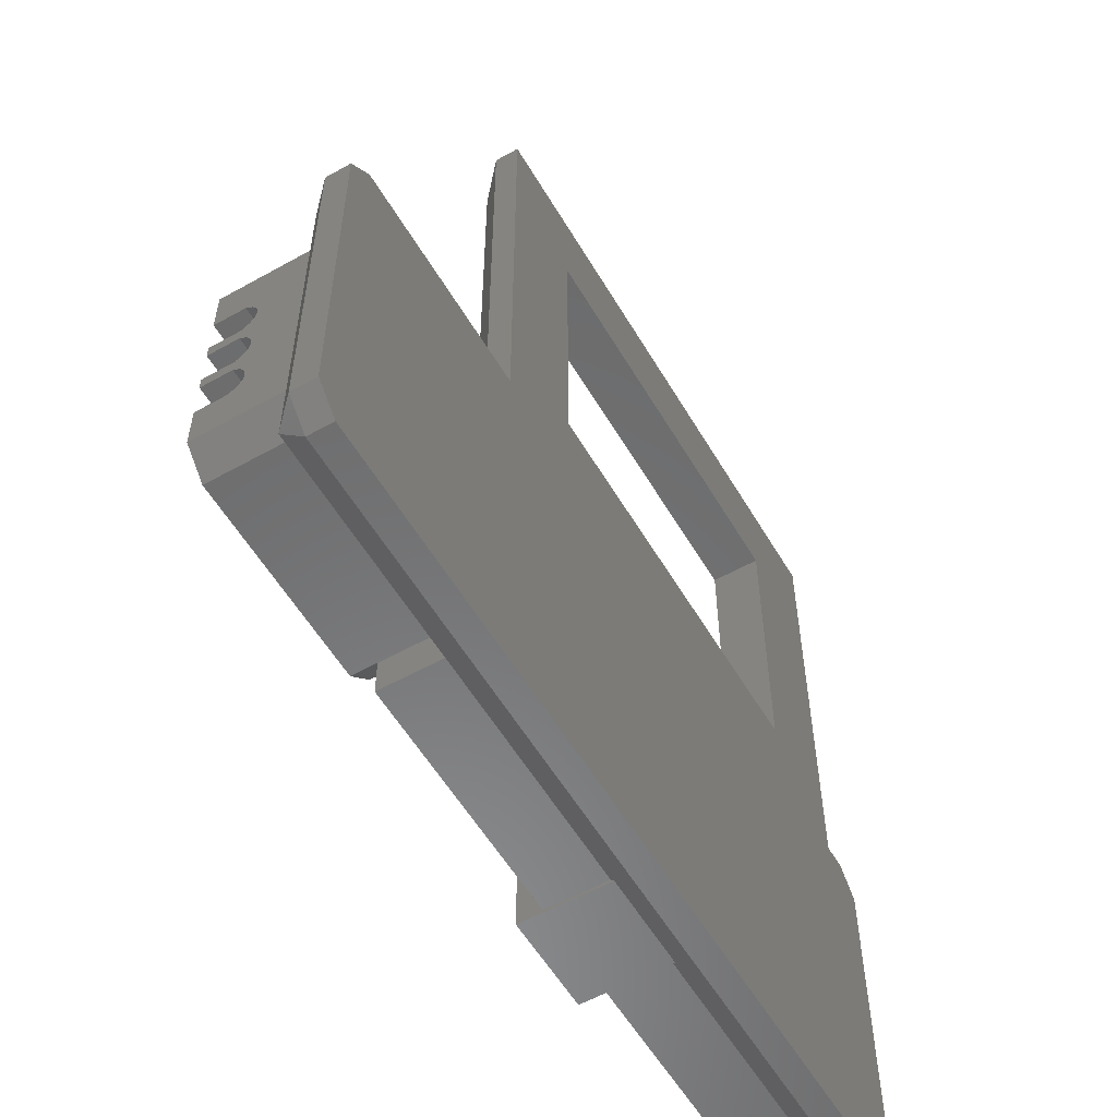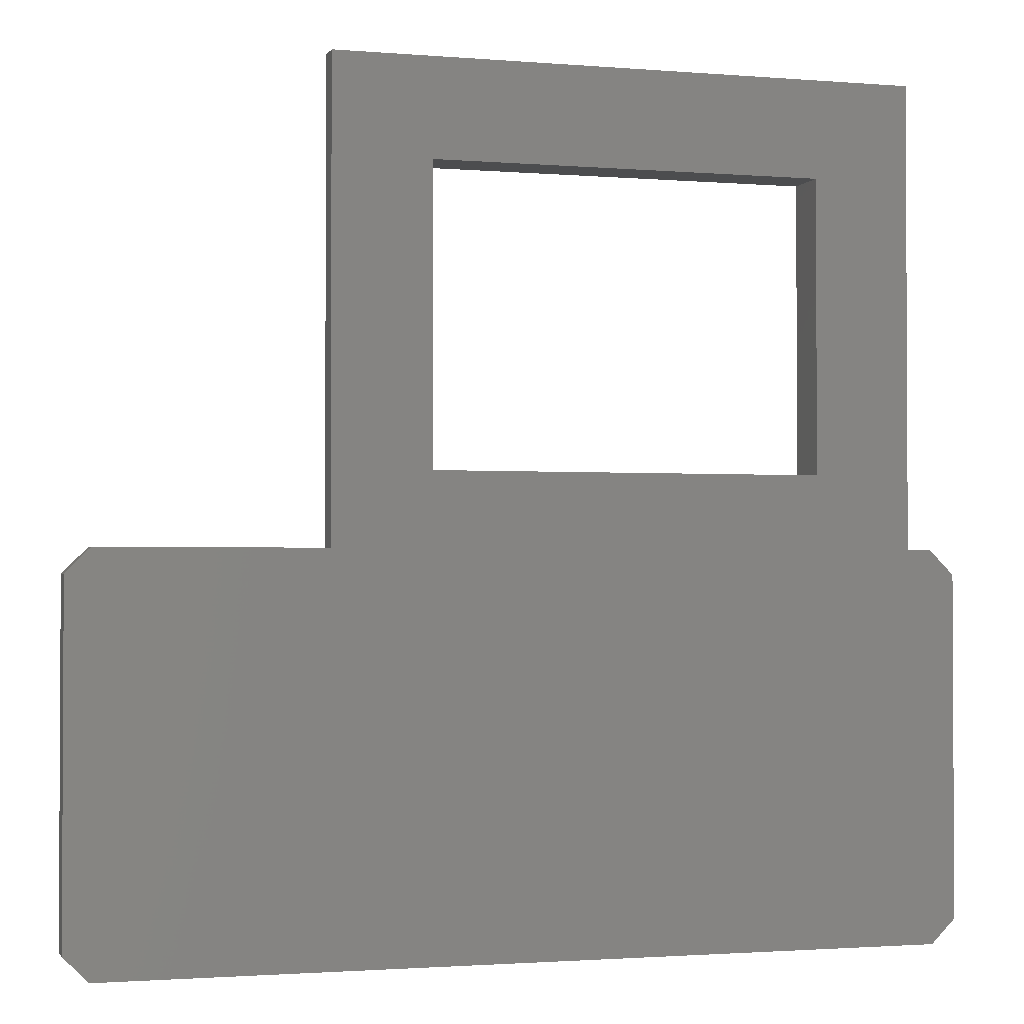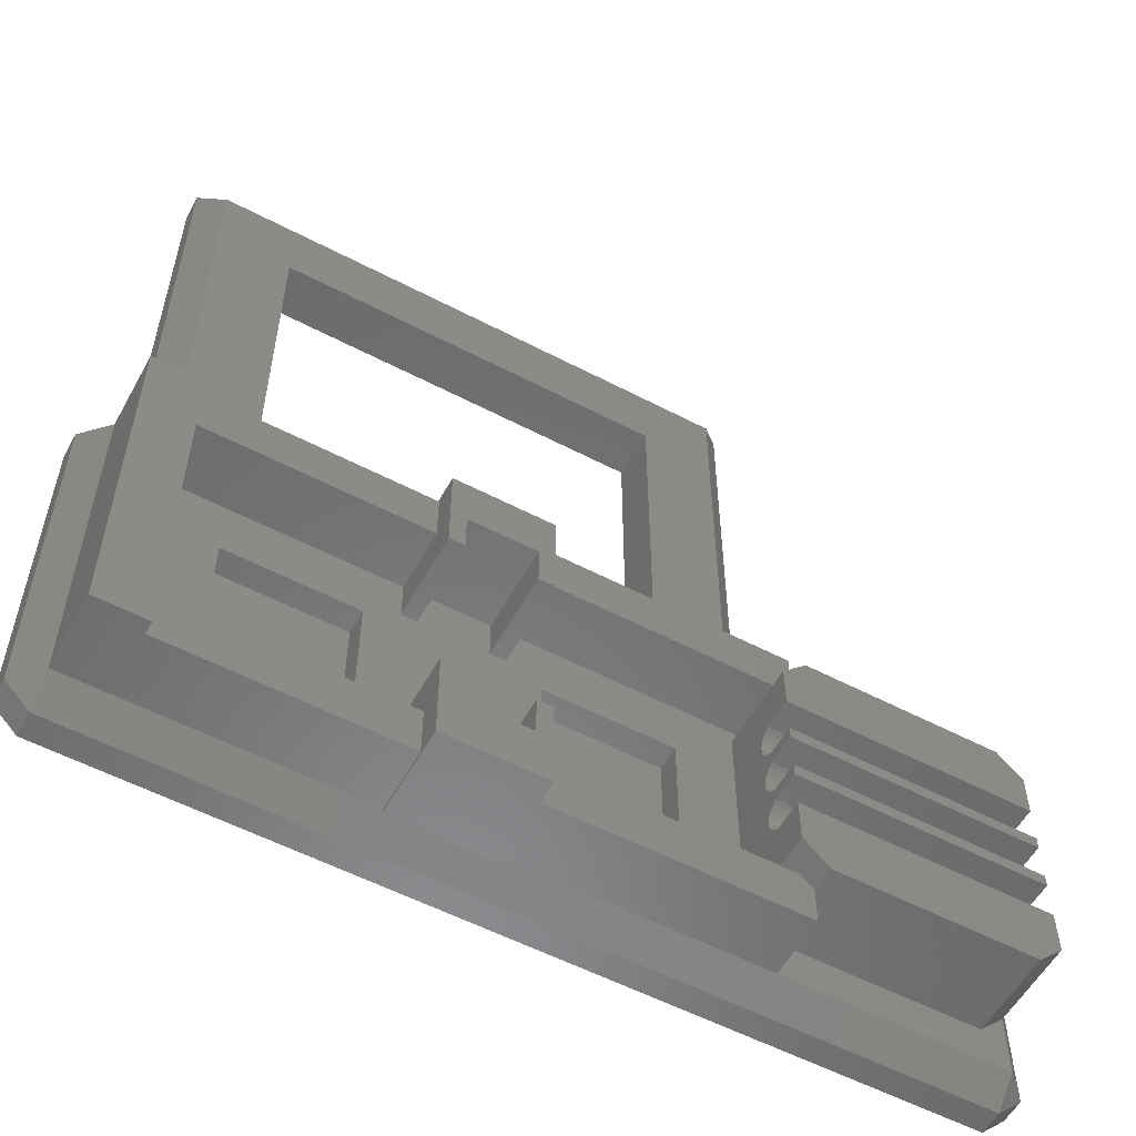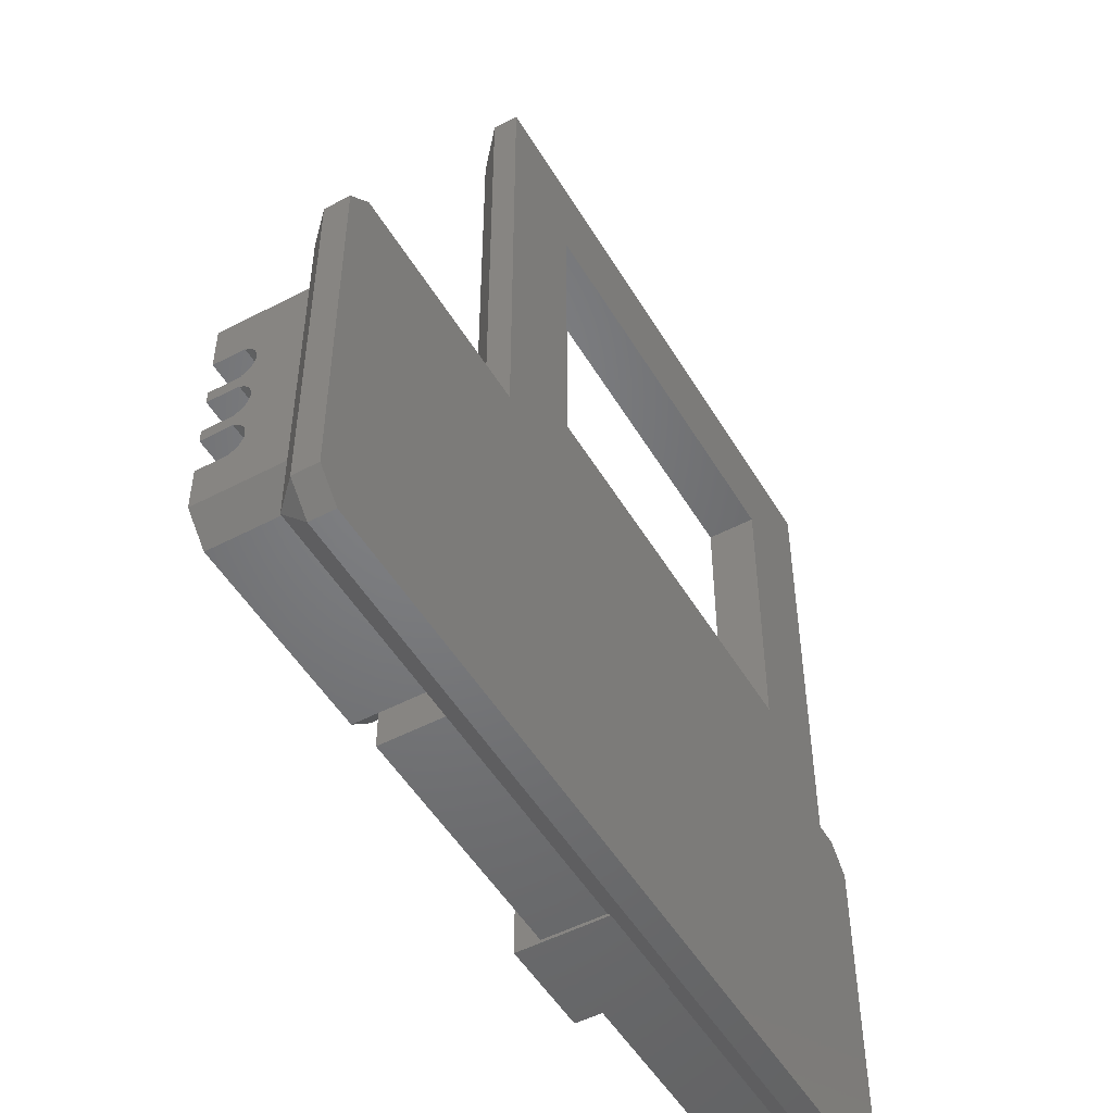
<metadata>
{"format":"stl","ext":"stl","renderer":"f3d","projection":"perspective","resolution":1024,"background":"white","views":[{"elev":-56.7,"azim":120.3,"up":"+Y"},{"elev":-1.7,"azim":163.3,"up":"+Y"},{"elev":-56.2,"azim":-28.7,"up":"+Y"},{"elev":-50.6,"azim":119.9,"up":"+Y"}]}
</metadata>
<code>
# stl→obj: 304 verts, 624 faces
v -12 8 1
v -13 7 2
v -11 7 2
v -13 8 1
v 12 8 1
v 12 7 2
v 21 7 2
v 21 8 1
v 11 7 2
v 21 4.5 2
v 22 7 1
v 21 -4.5 2
v 22 -7 1
v 21 -7 2
v 21.5 7.5 1
v 21 8 0
v 22 7 0
v -13 -7 2
v -2 -7.125 1.875
v -2 -7 2
v -13 -8 1
v 2 -7.125 1.875
v 12 -7 2
v 2 -7 2
v 21 -8 1
v -14 7 1
v -14 -7 1
v -13 8 0
v -13.5 7.5 1
v -14 7 0
v -14 -7 0
v -13.5 -7.5 1
v -13 -8 0
v 21.5 -7.5 1
v 22 -7 0
v 21 -8 0
v -3.375 2.625 2
v -2 3.375 2
v -2 5 2
v -2 -3.375 2
v -3.375 -2.625 2
v -8.625 2.625 2
v -11 5 2
v -8.625 -2.625 2
v -1.375 -3.375 2
v -1.375 3.375 2
v 1.375 3.375 2
v 1.375 5 2
v 1.375 -3.375 2
v -1.375 5 2
v 1.375 -5 2
v -1.375 -5 2
v 3.375 -2.625 2
v 2 -3.375 2
v -2 -5 2
v -11 -5 2
v 11 4.5 2
v 8.625 2.625 2
v 11 -4.5 2
v 2 5 2
v 11.5 5 2
v 2 3.375 2
v 3.375 2.625 2
v 8.625 -2.625 2
v 2 -5 2
v 11.5 -5 2
v 8 11 2
v -2 7.125 2
v 2 7.125 2
v -8 11 2
v -2 7 2
v -11 26 2
v 11 26 2
v 8 23 2
v -8 23 2
v 2 7 2
v 20 -5.5 2
v 12 -5.5 2
v 20 5.5 2
v 12 5.5 2
v 12 8 0
v 8 23 0
v 8 11 0
v -8 11 0
v -12 8 0
v -8 23 0
v 12 27 0
v -12 27 0
v 12 27 1
v -12 27 1
v 8.625 -2.625 1
v 8.625 2.625 1
v 3.375 2.625 1
v 3.375 -2.625 1
v -3.375 -2.625 1
v -3.375 2.625 1
v -8.625 2.625 1
v -8.625 -2.625 1
v 2 7.125 5.5
v 2 7 4.5
v 2 5 4.5
v 2 3.375 5.5
v 1.375 5 5.5
v -1.375 5 5.5
v -2 7.125 5.5
v -2 3.375 5.5
v -1.375 3.375 5.5
v 1.375 3.375 5.5
v -2 5 4.5
v -2 7 4.5
v 2 -3.375 5.5
v 2 -5 4.5
v 2 -7.125 5.5
v 2 -7 4.5
v -1.375 -3.375 5.5
v -2 -3.375 5.5
v -1.375 -5 5.5
v 1.375 -5 5.5
v 1.375 -3.375 5.5
v -2 -7.125 5.5
v -2 -7 4.5
v -2 -5 4.5
v 1.375 5 4.5
v 1.375 -5 4.5
v -1.375 5 4.5
v -1.375 -5 4.5
v -11 5 4.5
v 11.5 5 4.5
v -11 -5 4.5
v 11.5 -5 4.5
v 21 4.5 5.5
v 20 5.5 5.5
v 12 5.5 5.5
v 12 5.5 4.5
v 11 4.5 5.5
v 11 -4.5 5.5
v 12 -5.5 5.5
v 12 -5.5 4.5
v 20 -5.5 5.5
v 21 -4.5 5.5
v 21 -2.75 5.5
v 21 -2.75 4.25
v 21 -0.75 5.5
v 21 -1.25 5.5
v 21 -0.75 4.25
v 21 1.25 5.5
v 21 0.75 5.5
v 21 1.25 4.25
v 21 2.75 4.25
v 21 2.75 5.5
v 21 2.697 4.224
v 21 2.706 4.25
v 21 2.657 4.139
v 21 2.607 4.059
v 21 2.547 3.987
v 21 2.478 3.922
v 21 2.402 3.867
v 21 2.319 3.821
v 21 2.232 3.787
v 21 2.141 3.763
v 21 2.047 3.751
v 21 1.953 3.751
v 21 1.859 3.763
v 21 0.1405 3.763
v 21 1.768 3.787
v 21 0.2318 3.787
v 21 1.681 3.821
v 21 0.3193 3.821
v 21 1.598 3.867
v 21 1.303 4.224
v 21 1.294 4.25
v 21 1.343 4.139
v 21 0.6572 4.139
v 21 0.75 4.25
v 21 1.393 4.059
v 21 0.6068 4.059
v 21 1.453 3.987
v 21 0.5467 3.987
v 21 0.6973 4.224
v 21 0.7058 4.25
v 21 1.522 3.922
v 21 0.4781 3.922
v 21 0.4019 3.867
v 21 0.04709 3.751
v 21 -0.04709 3.751
v 21 -0.1405 3.763
v 21 -1.859 3.763
v 21 -0.2318 3.787
v 21 -0.6973 4.224
v 21 -0.7058 4.25
v 21 -0.6572 4.139
v 21 -1.343 4.139
v 21 -1.25 4.25
v 21 -0.6068 4.059
v 21 -1.393 4.059
v 21 -0.5467 3.987
v 21 -1.453 3.987
v 21 -1.303 4.224
v 21 -1.294 4.25
v 21 -0.4781 3.922
v 21 -1.522 3.922
v 21 -0.4019 3.867
v 21 -1.598 3.867
v 21 -0.3193 3.821
v 21 -1.681 3.821
v 21 -1.768 3.787
v 21 -1.953 3.751
v 21 -2.047 3.751
v 21 -2.141 3.763
v 21 -2.232 3.787
v 21 -2.697 4.224
v 21 -2.706 4.25
v 21 -2.657 4.139
v 21 -2.607 4.059
v 21 -2.547 3.987
v 21 -2.319 3.821
v 21 -2.402 3.867
v 21 -2.478 3.922
v 11 2.75 5.5
v 11 -2.75 5.5
v 11 1.25 5.5
v 11 0.75 5.5
v 11 -0.75 5.5
v 11 -1.25 5.5
v 11 2.75 4.25
v 11 2.607 4.059
v 11 2.697 4.224
v 11 2.706 4.25
v 11 2.657 4.139
v 11 2.547 3.987
v 11 2.478 3.922
v 11 2.402 3.867
v 11 2.319 3.821
v 11 2.232 3.787
v 11 2.141 3.763
v 11 2.047 3.751
v 11 1.953 3.751
v 11 1.859 3.763
v 11 0.1405 3.763
v 11 1.768 3.787
v 11 0.2318 3.787
v 11 1.303 4.224
v 11 1.25 4.25
v 11 1.294 4.25
v 11 1.343 4.139
v 11 0.6572 4.139
v 11 1.393 4.059
v 11 0.75 4.25
v 11 0.6068 4.059
v 11 1.453 3.987
v 11 0.5467 3.987
v 11 1.522 3.922
v 11 0.4781 3.922
v 11 1.598 3.867
v 11 0.3193 3.821
v 11 1.681 3.821
v 11 0.6973 4.224
v 11 0.7058 4.25
v 11 0.4019 3.867
v 11 0.04709 3.751
v 11 -0.04709 3.751
v 11 -0.1405 3.763
v 11 -0.6973 4.224
v 11 -0.75 4.25
v 11 -0.7058 4.25
v 11 -0.6572 4.139
v 11 -1.343 4.139
v 11 -0.6068 4.059
v 11 -1.25 4.25
v 11 -1.393 4.059
v 11 -0.5467 3.987
v 11 -1.453 3.987
v 11 -0.4781 3.922
v 11 -1.522 3.922
v 11 -0.4019 3.867
v 11 -1.598 3.867
v 11 -0.3193 3.821
v 11 -1.303 4.224
v 11 -1.294 4.25
v 11 -1.681 3.821
v 11 -0.2318 3.787
v 11 -1.859 3.763
v 11 -1.768 3.787
v 11 -1.953 3.751
v 11 -2.047 3.751
v 11 -2.141 3.763
v 11 -2.697 4.224
v 11 -2.75 4.25
v 11 -2.706 4.25
v 11 -2.657 4.139
v 11 -2.607 4.059
v 11 -2.232 3.787
v 11 -2.319 3.821
v 11 -2.402 3.867
v 11 -2.478 3.922
v 11 -2.547 3.987
v 12 7 4.5
v -11 7 4.5
v -13 7 5
v -11 7 5
v 12 -7 4.5
v -11 -7 4.5
v -13 -7 5
v -11 -7 5
f 1 2 3
f 2 1 4
f 5 6 7
f 5 7 8
f 6 5 9
f 10 11 7
f 12 11 10
f 13 12 14
f 12 13 11
f 15 16 8
f 17 15 11
f 15 17 16
f 18 19 20
f 19 21 22
f 21 19 18
f 22 23 24
f 25 23 22
f 25 22 21
f 23 25 14
f 26 18 2
f 18 26 27
f 28 29 4
f 30 29 28
f 29 30 26
f 31 32 27
f 33 32 31
f 32 33 21
f 34 35 13
f 36 34 25
f 34 36 35
f 27 32 18
f 32 27 27
f 18 21 21
f 18 32 21
f 34 25 25
f 25 34 14
f 34 13 14
f 13 34 13
f 4 2 4
f 29 2 4
f 26 2 29
f 2 26 26
f 15 11 11
f 11 15 7
f 15 8 7
f 8 15 8
f 11 17 11
f 13 17 11
f 35 13 13
f 13 35 17
f 37 38 39
f 38 37 40
f 41 40 37
f 39 42 37
f 42 43 44
f 43 42 39
f 38 45 46
f 45 38 40
f 46 47 48
f 47 46 49
f 46 48 50
f 45 49 46
f 49 45 51
f 51 45 52
f 49 53 47
f 53 49 54
f 40 41 55
f 44 55 41
f 44 56 55
f 56 44 43
f 57 58 59
f 60 57 61
f 57 60 58
f 62 63 60
f 58 60 63
f 64 59 58
f 65 59 64
f 65 64 53
f 47 63 62
f 63 47 53
f 65 53 54
f 59 65 66
f 67 68 69
f 70 68 67
f 70 71 68
f 70 3 71
f 3 70 72
f 67 73 74
f 73 75 74
f 75 72 70
f 72 75 73
f 73 67 9
f 76 67 69
f 67 76 9
f 77 14 12
f 23 77 78
f 77 23 14
f 7 79 10
f 6 79 7
f 79 6 80
f 81 35 36
f 35 81 17
f 17 81 16
f 82 81 83
f 33 81 36
f 81 33 83
f 84 85 86
f 83 33 84
f 84 33 85
f 31 85 33
f 30 85 31
f 85 30 28
f 81 82 87
f 86 87 82
f 86 88 87
f 88 86 85
f 30 26 26
f 30 27 26
f 31 27 30
f 27 31 27
f 1 4 4
f 85 4 1
f 4 85 28
f 16 8 8
f 8 16 5
f 5 16 81
f 33 21 21
f 21 33 25
f 36 25 33
f 25 36 25
f 89 72 73
f 72 89 90
f 73 5 89
f 5 73 9
f 1 72 90
f 72 1 3
f 5 87 89
f 87 5 81
f 85 90 88
f 90 85 1
f 87 90 89
f 90 87 88
f 83 74 82
f 74 83 67
f 70 86 75
f 86 70 84
f 86 74 75
f 74 86 82
f 83 70 67
f 70 83 84
f 91 58 92
f 58 91 64
f 93 91 92
f 91 93 94
f 53 93 63
f 93 53 94
f 93 58 63
f 58 93 92
f 91 53 64
f 53 91 94
f 95 37 96
f 37 95 41
f 97 95 96
f 95 97 98
f 44 97 42
f 97 44 98
f 97 37 42
f 37 97 96
f 95 44 41
f 44 95 98
f 99 100 69
f 99 101 100
f 102 101 99
f 62 101 102
f 101 62 60
f 69 100 76
f 99 103 102
f 99 104 103
f 105 104 99
f 106 104 105
f 104 106 107
f 102 103 108
f 39 38 109
f 110 68 71
f 68 110 105
f 109 105 110
f 109 106 105
f 106 109 38
f 69 105 99
f 105 69 68
f 38 107 106
f 107 38 46
f 47 102 108
f 102 47 62
f 111 112 54
f 113 112 111
f 112 113 114
f 22 114 113
f 114 22 24
f 54 112 65
f 115 116 117
f 118 111 119
f 111 118 113
f 117 113 118
f 117 120 113
f 120 117 116
f 20 19 121
f 122 40 55
f 40 122 116
f 120 122 121
f 122 120 116
f 120 121 19
f 45 116 115
f 116 45 40
f 54 119 111
f 119 54 49
f 19 113 120
f 113 19 22
f 47 123 48
f 108 123 47
f 123 108 103
f 124 49 51
f 49 124 119
f 119 124 118
f 107 125 104
f 46 125 107
f 125 46 50
f 126 115 117
f 115 126 45
f 45 126 52
f 43 109 127
f 109 43 39
f 125 103 104
f 103 125 123
f 50 123 125
f 123 50 48
f 60 128 101
f 128 60 61
f 55 129 122
f 129 55 56
f 124 117 118
f 117 124 126
f 51 126 124
f 126 51 52
f 66 112 130
f 112 66 65
f 131 79 132
f 79 131 10
f 61 57 128
f 128 133 134
f 128 135 133
f 135 128 57
f 130 59 66
f 59 130 136
f 137 130 138
f 130 137 136
f 139 12 140
f 12 139 77
f 141 140 142
f 143 144 145
f 146 147 148
f 149 131 150
f 131 149 10
f 151 149 152
f 153 149 151
f 154 149 153
f 149 154 10
f 155 10 154
f 156 10 155
f 157 10 156
f 158 10 157
f 159 10 158
f 160 10 159
f 161 10 160
f 162 10 161
f 163 10 162
f 164 163 165
f 166 165 167
f 168 167 169
f 148 170 171
f 148 172 170
f 173 172 148
f 174 148 147
f 173 148 174
f 172 173 175
f 176 175 173
f 175 176 177
f 178 177 176
f 179 174 180
f 173 174 179
f 177 178 181
f 182 181 178
f 181 182 169
f 183 169 182
f 168 169 183
f 167 168 166
f 165 166 164
f 163 164 10
f 184 10 164
f 185 10 184
f 12 185 186
f 187 186 188
f 145 189 190
f 145 191 189
f 192 191 145
f 193 145 144
f 192 145 193
f 191 192 194
f 195 194 192
f 194 195 196
f 197 196 195
f 198 193 199
f 192 193 198
f 196 197 200
f 201 200 197
f 200 201 202
f 203 202 201
f 202 203 204
f 205 204 203
f 204 205 188
f 206 188 205
f 187 188 206
f 186 187 12
f 12 187 207
f 12 207 208
f 12 208 209
f 12 209 210
f 142 211 212
f 142 213 211
f 142 214 213
f 12 142 140
f 142 12 214
f 214 12 215
f 185 12 10
f 216 12 210
f 217 12 216
f 218 12 217
f 215 12 218
f 132 150 131
f 133 150 132
f 219 133 135
f 133 219 150
f 141 139 140
f 141 137 139
f 220 137 141
f 137 220 136
f 221 147 146
f 147 221 222
f 223 144 143
f 144 223 224
f 57 225 135
f 226 225 57
f 225 227 228
f 225 229 227
f 225 226 229
f 57 230 226
f 57 231 230
f 57 232 231
f 57 233 232
f 57 234 233
f 57 235 234
f 57 236 235
f 57 237 236
f 57 238 237
f 239 238 57
f 238 239 240
f 241 240 239
f 242 243 244
f 245 243 242
f 246 245 247
f 243 248 221
f 245 246 243
f 249 247 250
f 251 250 252
f 253 252 254
f 255 256 241
f 247 249 246
f 248 257 258
f 248 246 257
f 243 246 248
f 250 251 249
f 252 253 251
f 254 259 253
f 254 255 259
f 256 255 254
f 240 241 256
f 57 260 239
f 57 261 260
f 59 261 57
f 261 59 262
f 263 264 265
f 266 264 263
f 267 266 268
f 264 269 223
f 266 267 264
f 270 268 271
f 272 271 273
f 274 273 275
f 276 275 277
f 264 267 269
f 269 278 279
f 269 267 278
f 280 277 281
f 282 262 59
f 268 270 267
f 271 272 270
f 273 274 272
f 275 276 274
f 277 280 276
f 281 283 280
f 262 282 281
f 281 282 283
f 282 59 284
f 284 59 285
f 285 59 286
f 287 288 289
f 290 288 287
f 291 288 290
f 286 59 292
f 59 293 292
f 59 294 293
f 59 295 294
f 59 296 295
f 59 291 296
f 59 288 291
f 136 288 59
f 288 136 220
f 135 225 219
f 221 248 222
f 223 269 224
f 132 134 133
f 79 134 132
f 134 79 80
f 138 139 137
f 77 138 78
f 138 77 139
f 241 164 166
f 164 241 239
f 281 204 188
f 204 281 277
f 259 168 183
f 168 259 255
f 262 188 186
f 188 262 281
f 249 173 246
f 173 249 176
f 273 196 200
f 196 273 271
f 257 180 258
f 180 257 179
f 191 263 189
f 263 191 266
f 251 176 249
f 176 251 178
f 239 184 164
f 184 239 260
f 255 166 168
f 166 255 241
f 275 200 202
f 200 275 273
f 261 186 185
f 186 261 262
f 251 182 178
f 182 251 253
f 246 179 257
f 179 246 173
f 277 202 204
f 202 277 275
f 196 268 194
f 268 196 271
f 194 266 191
f 266 194 268
f 260 185 184
f 185 260 261
f 189 265 190
f 265 189 263
f 253 183 182
f 183 253 259
f 226 153 229
f 153 226 154
f 231 157 156
f 157 231 232
f 230 156 155
f 156 230 231
f 172 242 170
f 242 172 245
f 235 161 160
f 161 235 236
f 234 160 159
f 160 234 235
f 233 159 158
f 159 233 234
f 256 169 167
f 169 256 254
f 175 245 172
f 245 175 247
f 252 177 181
f 177 252 250
f 237 163 162
f 163 237 238
f 227 152 228
f 152 227 151
f 254 181 169
f 181 254 252
f 232 158 157
f 158 232 233
f 238 165 163
f 165 238 240
f 230 154 226
f 154 230 155
f 229 151 227
f 151 229 153
f 240 167 165
f 167 240 256
f 236 162 161
f 162 236 237
f 170 244 171
f 244 170 242
f 177 247 175
f 247 177 250
f 286 210 209
f 210 286 292
f 280 206 205
f 206 280 283
f 282 207 187
f 207 282 284
f 213 287 211
f 287 213 290
f 267 198 278
f 198 267 192
f 272 195 270
f 195 272 197
f 294 218 217
f 218 294 295
f 215 291 214
f 291 215 296
f 283 187 206
f 187 283 282
f 295 215 218
f 215 295 296
f 272 201 197
f 201 272 274
f 274 203 201
f 203 274 276
f 285 209 208
f 209 285 286
f 270 192 267
f 192 270 195
f 284 208 207
f 208 284 285
f 293 217 216
f 217 293 294
f 214 290 213
f 290 214 291
f 292 216 210
f 216 292 293
f 211 289 212
f 289 211 287
f 276 205 203
f 205 276 280
f 278 199 279
f 199 278 198
f 248 180 174
f 180 248 258
f 265 145 190
f 145 265 264
f 248 147 222
f 147 248 174
f 145 223 143
f 223 145 264
f 225 152 149
f 152 225 228
f 244 148 171
f 148 244 243
f 225 150 219
f 150 225 149
f 148 221 146
f 221 148 243
f 269 199 193
f 199 269 279
f 289 142 212
f 142 289 288
f 269 144 224
f 144 269 193
f 142 220 141
f 220 142 288
f 134 6 297
f 6 134 80
f 297 128 134
f 100 128 297
f 128 100 101
f 298 109 110
f 109 298 127
f 9 297 6
f 297 9 100
f 100 9 76
f 110 71 298
f 298 299 300
f 3 298 71
f 2 298 3
f 298 2 299
f 301 78 138
f 78 301 23
f 130 301 138
f 114 130 112
f 130 114 301
f 129 121 122
f 121 129 302
f 24 301 114
f 301 24 23
f 303 302 304
f 303 18 302
f 20 302 18
f 302 20 121
f 300 127 298
f 127 129 43
f 300 129 127
f 304 129 300
f 129 304 302
f 43 129 56
f 299 304 300
f 304 299 303
f 18 299 2
f 18 303 299

</code>
